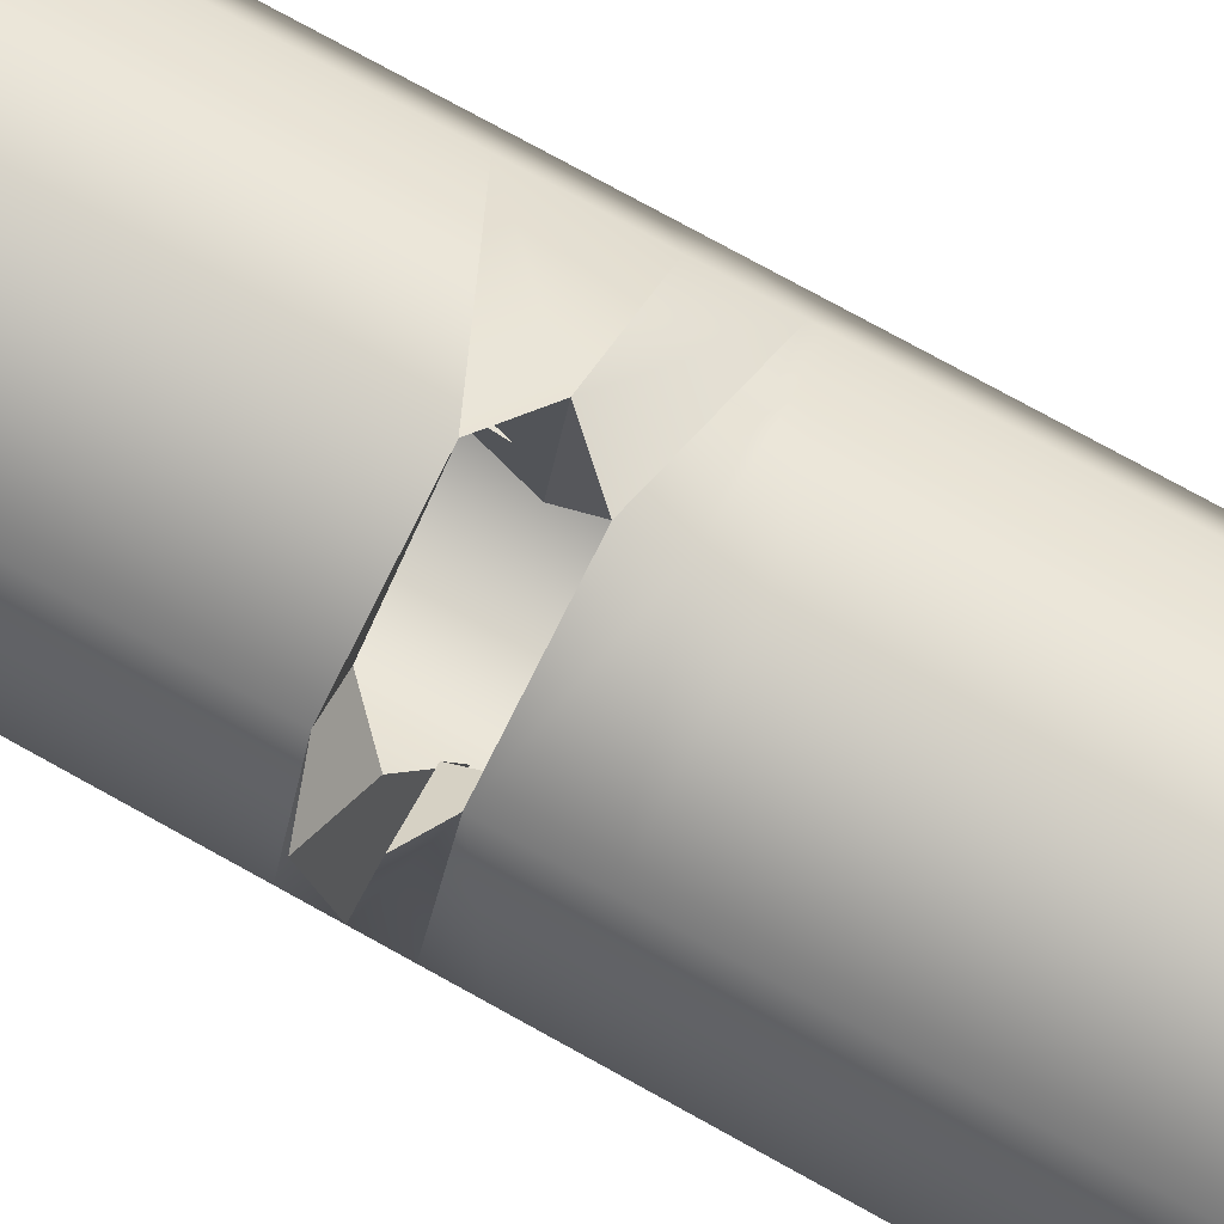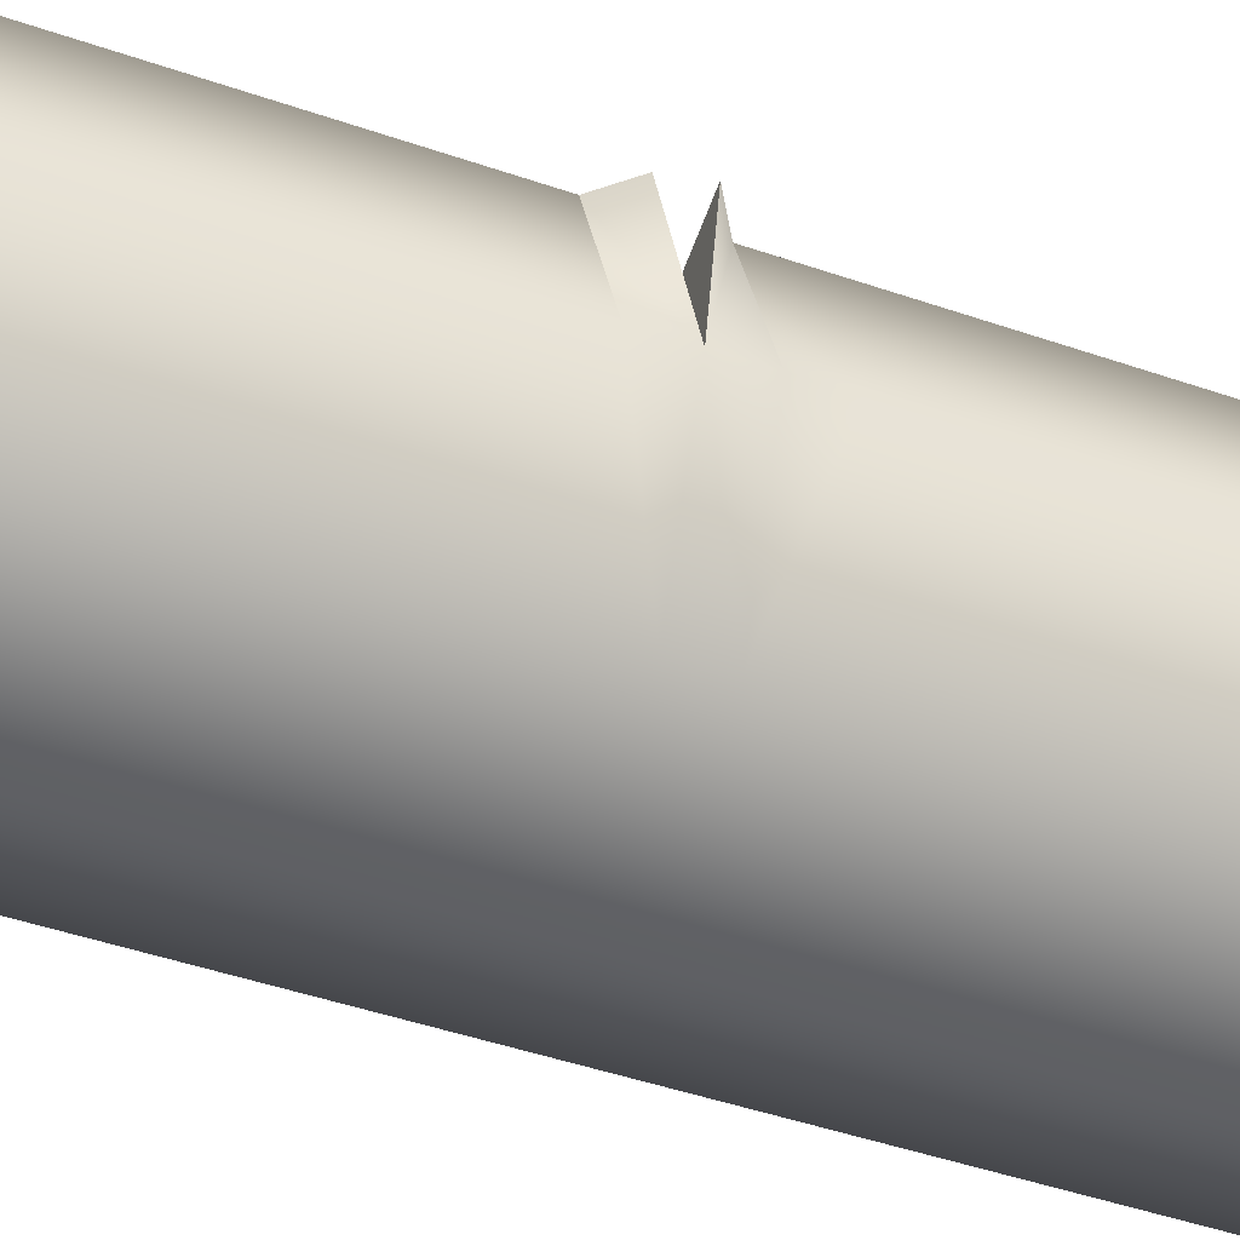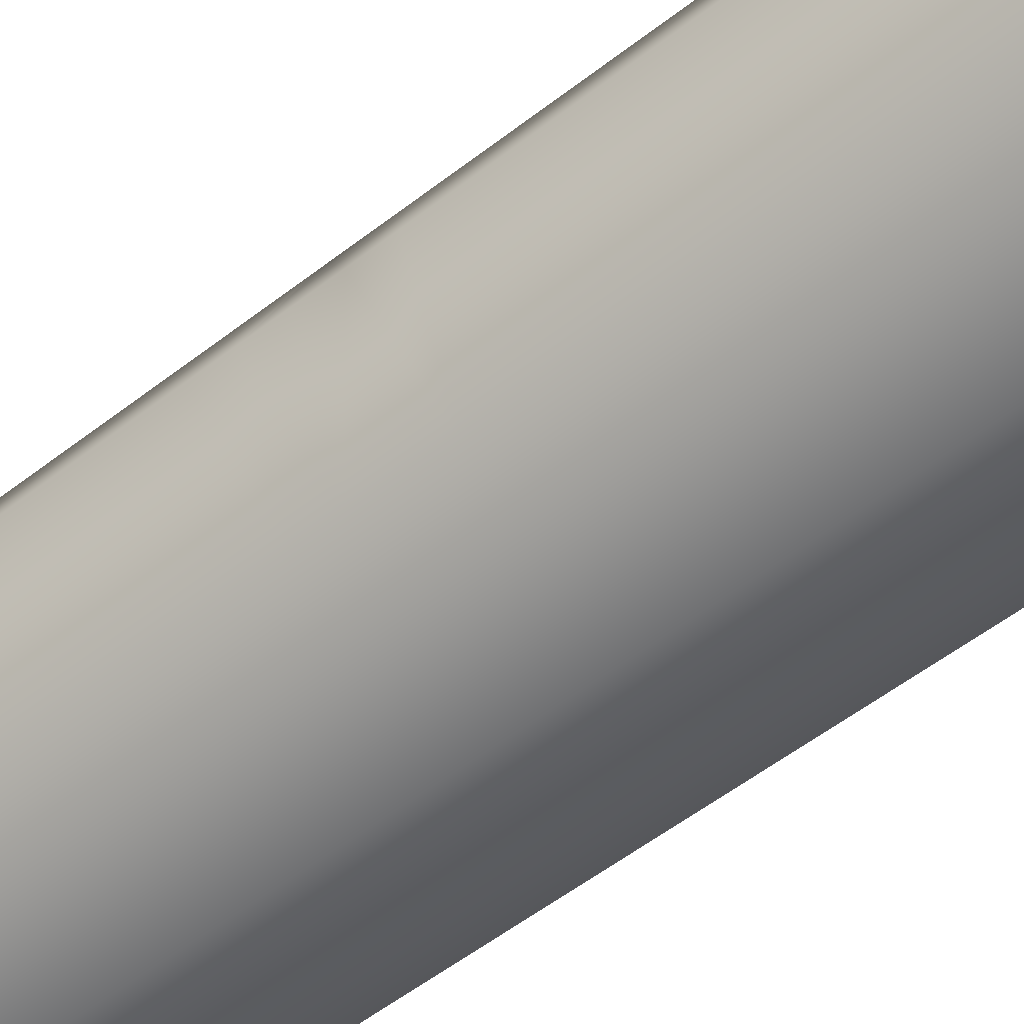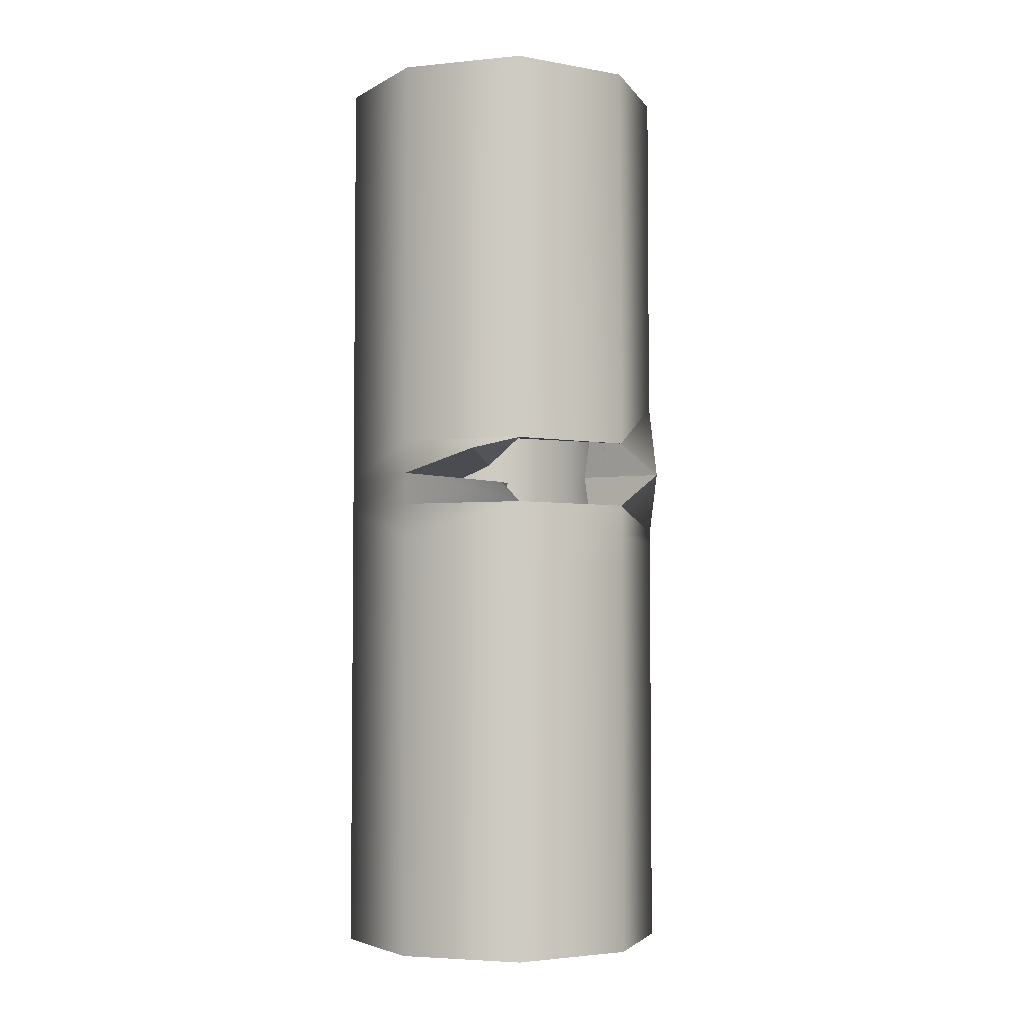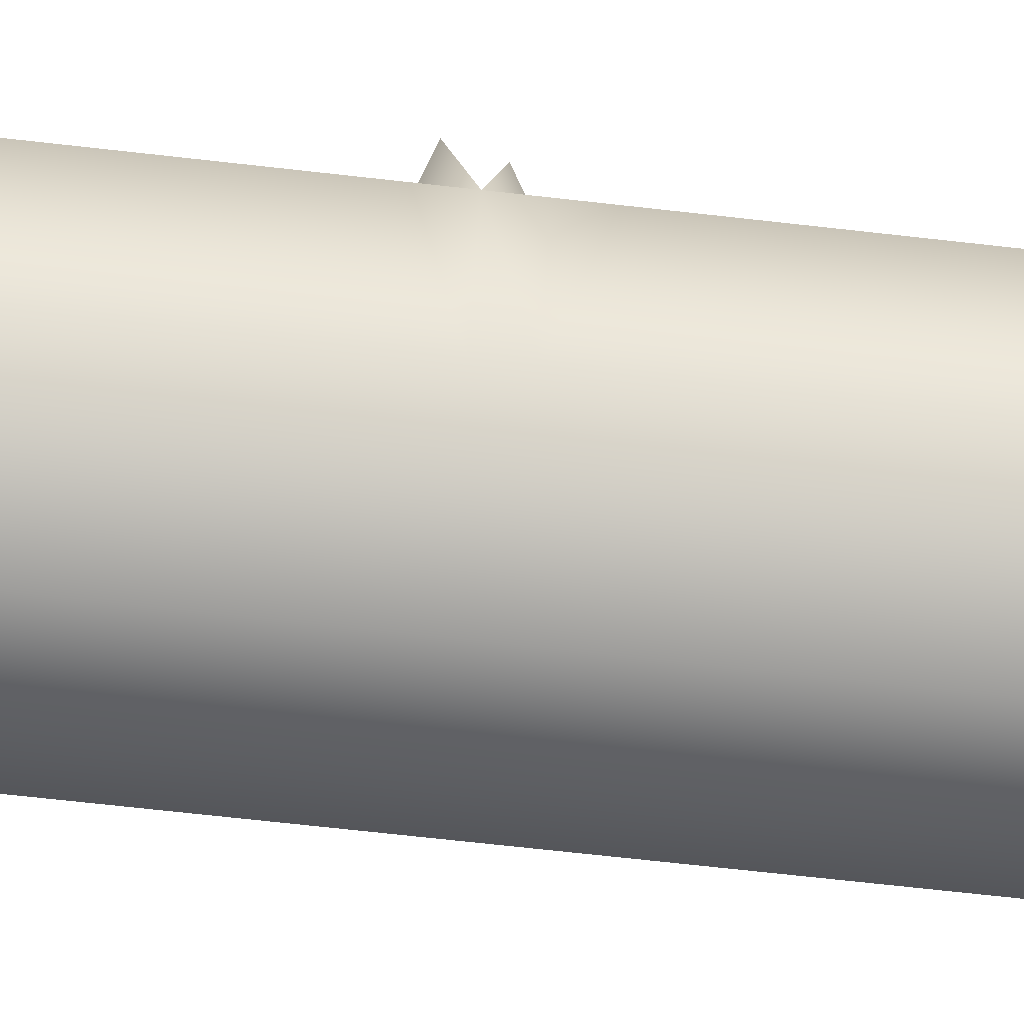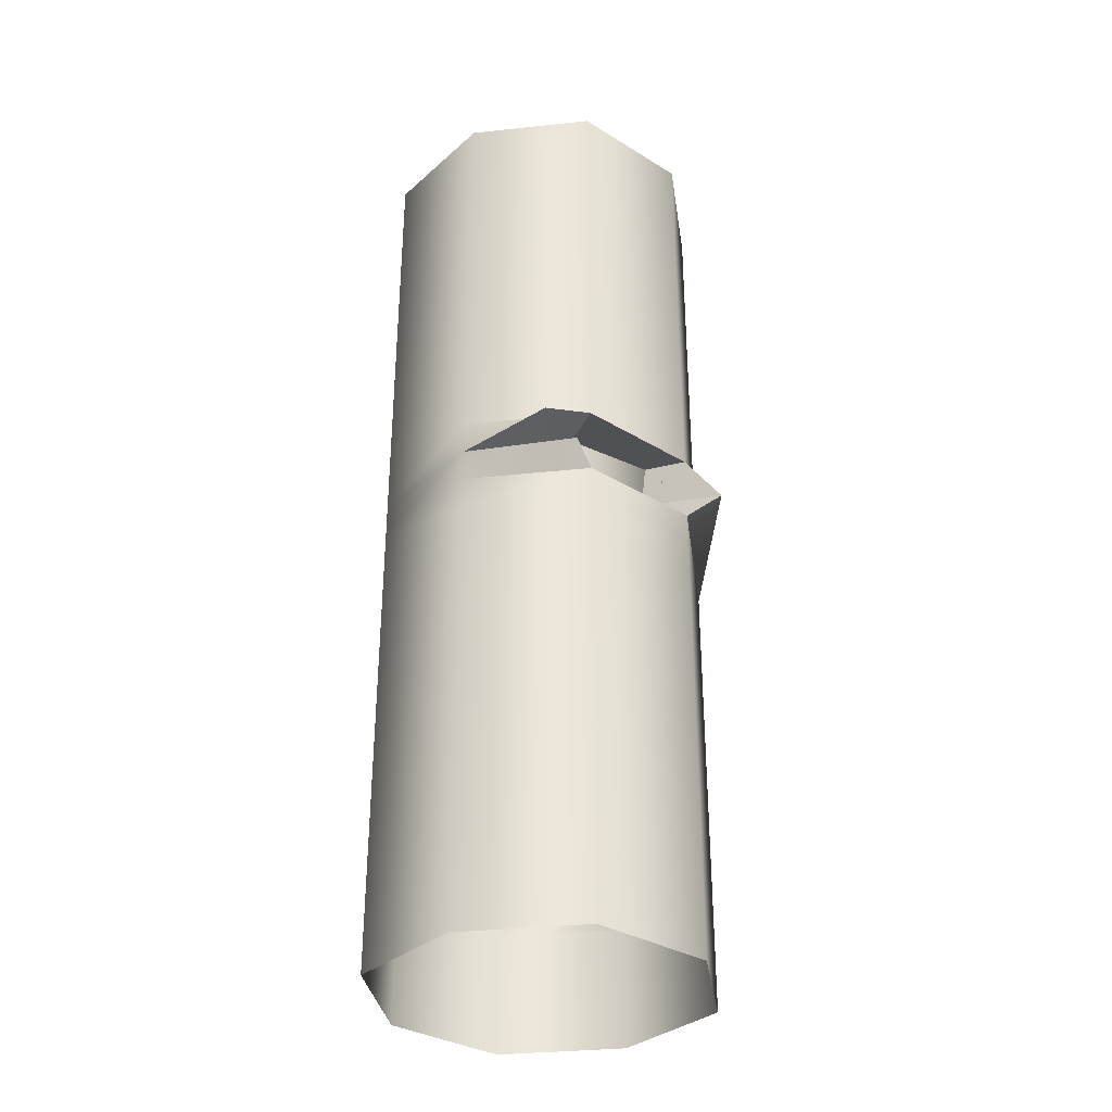
<metadata>
{"format":"obj","ext":"obj","renderer":"f3d","projection":"perspective","resolution":1024,"background":"white","views":[{"elev":76.6,"azim":-61.1,"up":"+Z"},{"elev":-43.5,"azim":-112.5,"up":"+Z"},{"elev":-55.0,"azim":129.4,"up":"+Z"},{"elev":-4.1,"azim":-51.2,"up":"+Y"},{"elev":-70.4,"azim":-96.4,"up":"+Z"},{"elev":-33.4,"azim":-60.9,"up":"+Y"}]}
</metadata>
<code>
g default
v -0.381 -1.52 0.372
v 0.3904 -1.52 0.372
v -0.381 1.543 0.372
v 0.3904 1.543 0.372
v -0.381 1.543 -0.3995
v 0.3904 1.543 -0.3995
v -0.381 -1.52 -0.3995
v 0.3904 -1.52 -0.3995
v 0.08633 -0.1005 0.5182
v 0.004703 -1.52 0.5182
v 0.3904 0.01146 0.372
v 0.004703 1.543 0.5182
v -0.381 -0.09466 0.372
v 0.5367 1.543 -0.01378
v 0.004703 1.543 -0.5458
v -0.5273 1.543 -0.01378
v 0.004703 0.01146 -0.5458
v 0.3904 0.01146 -0.3995
v 0.004703 -1.52 -0.5458
v -0.381 0.01146 -0.3995
v 0.5367 -1.52 -0.01378
v -0.5273 -1.52 -0.01378
v 0.5367 0.01146 -0.01378
v -0.5273 0.01146 -0.01378
v -0.381 0.2289 -0.3995
v 0.004703 0.2289 -0.5458
v 0.3904 0.2289 -0.3995
v 0.5367 0.2289 -0.01378
v 0.3904 0.2289 0.372
v 0.07974 0.3749 0.5373
v -0.381 0.335 0.372
v -0.5273 0.2289 -0.01378
v -0.381 -0.206 0.372
v 0.004703 -0.206 0.5182
v 0.3904 -0.206 0.372
v 0.5367 -0.206 -0.01378
v 0.3904 -0.206 -0.3995
v 0.004703 -0.206 -0.5458
v -0.381 -0.206 -0.3995
v -0.5273 -0.206 -0.01378
v 0.3904 0.1202 0.372
v 0.5367 0.1202 -0.01378
v 0.3904 0.1202 -0.3995
v 0.004703 0.1202 -0.5458
v -0.381 0.1202 -0.3995
v -0.5273 0.1187 -0.01378
v 0.06924 0.1202 0.5182
v 0.3904 -0.09725 -0.3995
v 0.5367 -0.09725 -0.01378
v 0.3904 -0.09725 0.372
v 0.004703 -0.09725 0.5182
v -0.381 -0.09725 0.372
v -0.5273 -0.09725 -0.01378
v -0.381 -0.09725 -0.3995
v 0.004703 -0.09725 -0.5458
v -0.4953 -1.973 0.4862
v 0.5047 -1.973 0.4862
v -0.4953 1.996 0.4862
v 0.5047 1.996 0.4862
v -0.4953 1.996 -0.5138
v 0.5047 1.996 -0.5138
v -0.4953 -1.973 -0.5138
v 0.5047 -1.973 -0.5138
v 0.004703 0.01146 0.6758
v 0.004703 -1.973 0.6758
v 0.5047 -0.08282 0.4862
v 0.004703 1.996 0.6758
v -0.4953 0.01146 0.4862
v 0.6943 1.996 -0.01378
v 0.004703 1.996 -0.7034
v -0.6849 1.996 -0.01378
v 0.004703 0.01146 -0.7034
v 0.5047 0.01146 -0.5138
v 0.004703 -1.973 -0.7034
v -0.4953 0.01146 -0.5138
v 0.6943 -1.973 -0.01378
v -0.6849 -1.973 -0.01378
v 0.6943 0.01146 -0.01378
v -0.6849 0.01146 -0.01378
v -0.4953 0.2933 -0.5138
v 0.004703 0.2933 -0.7034
v 0.5047 0.2933 -0.5138
v 0.6943 0.2933 -0.01378
v 0.5047 0.5171 0.4862
v 0.004703 0.2933 0.6758
v -0.4953 0.2933 0.4862
v -0.6849 0.2933 -0.01378
v -0.4953 -0.2704 0.4862
v 0.004703 -0.2704 0.6758
v 0.5047 -0.2704 0.4862
v 0.6943 -0.2704 -0.01378
v 0.5047 -0.2704 -0.5138
v 0.004703 -0.2704 -0.7034
v -0.4953 -0.2704 -0.5138
v -0.6849 -0.2704 -0.01378
v 0.5047 0.1524 0.4862
v 0.6943 0.1524 -0.01378
v 0.5047 0.1524 -0.5138
v 0.004703 0.1524 -0.7034
v -0.4953 0.1524 -0.5138
v -0.6849 0.1505 -0.01378
v -0.6169 0.08679 0.4862
v 0.1243 0.1524 0.7878
v 0.5047 -0.1295 -0.5138
v 0.6943 -0.1295 -0.01378
v 0.5047 -0.1295 0.4862
v 0.004703 -0.1295 0.6758
v -0.4953 -0.1295 0.4862
v -0.6849 -0.1295 -0.01378
v -0.4953 -0.1295 -0.5138
v 0.004703 -0.1295 -0.7034
v -0.681 0.2382 0.3738
v -0.3643 -0.03221 0.2729
v -0.4192 0.1011 0.3583
v 0.0982 -0.08854 0.4404
v 0.0982 0.3933 0.4404
v 0.02728 0.1524 0.4534
v -0.339 0.3145 0.3079
v -0.3241 0.1127 -0.1023
v -0.4749 0.1811 0.2977
g HiddenPipe_Broken
f 51 34 33 52
f 44 26 25 45
f 49 36 35 50
f 53 40 39 54
f 34 51 50 35
f 47 30 29 41
f 26 44 43 27
f 55 38 37 48
f 38 55 54 39
f 36 49 48 37
f 42 28 27 43
f 28 42 41 29
f 40 53 52 33
f 32 46 45 25
f 26 15 5 25
f 15 26 27 6
f 28 14 6 27
f 14 28 29 4
f 30 12 4 29
f 12 30 31 3
f 32 16 3 31
f 16 32 25 5
f 34 10 1 33
f 10 34 35 2
f 36 21 2 35
f 21 36 37 8
f 38 19 8 37
f 19 38 39 7
f 40 22 7 39
f 22 40 33 1
f 42 23 11 41
f 18 23 42 43
f 44 17 18 43
f 20 17 44 45
f 46 24 20 45
f 11 9 47 41
f 49 23 18 48
f 11 23 49 50
f 51 9 11 50
f 13 9 51 52
f 53 24 13 52
f 20 24 53 54
f 55 17 20 54
f 18 17 55 48
f 107 108 88 89
f 99 100 80 81
f 105 106 90 91
f 109 110 94 95
f 89 90 106 107
f 103 96 84 85
f 81 82 98 99
f 111 104 92 93
f 93 94 110 111
f 91 92 104 105
f 97 98 82 83
f 83 84 96 97
f 95 88 108 109
f 87 80 100 101
f 81 80 60 70
f 70 61 82 81
f 83 82 61 69
f 69 59 84 83
f 85 84 59 67
f 67 58 86 85
f 87 86 58 71
f 71 60 80 87
f 89 88 56 65
f 65 57 90 89
f 91 90 57 76
f 76 63 92 91
f 93 92 63 74
f 74 62 94 93
f 95 94 62 77
f 77 56 88 95
f 97 96 66 78
f 73 98 97 78
f 99 98 73 72
f 75 100 99 72
f 101 100 75 79
f 68 102 101 79
f 66 96 103 64
f 105 104 73 78
f 66 106 105 78
f 107 106 66 64
f 68 108 107 64
f 109 108 68 79
f 75 110 109 79
f 111 110 75 72
f 73 104 111 72
f 86 87 101 112
f 102 68 113 114
f 68 64 115 113
f 103 85 116 117
f 85 86 118 116
f 64 103 117 115
f 101 102 114 119
f 86 112 120 118
f 112 101 119 120

</code>
